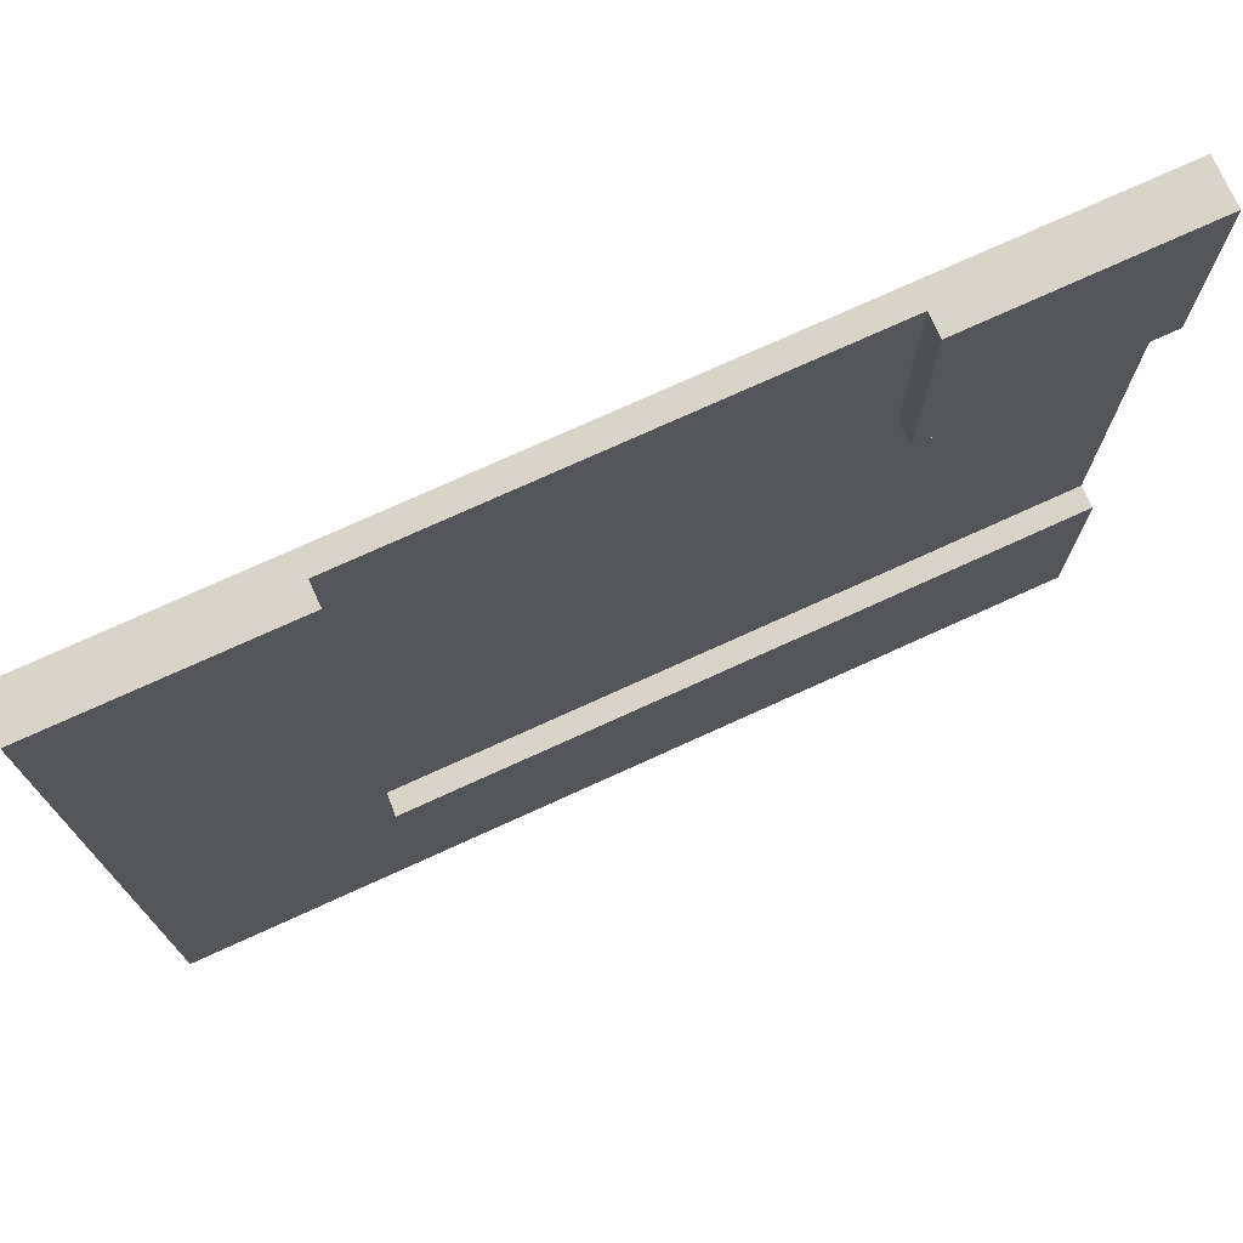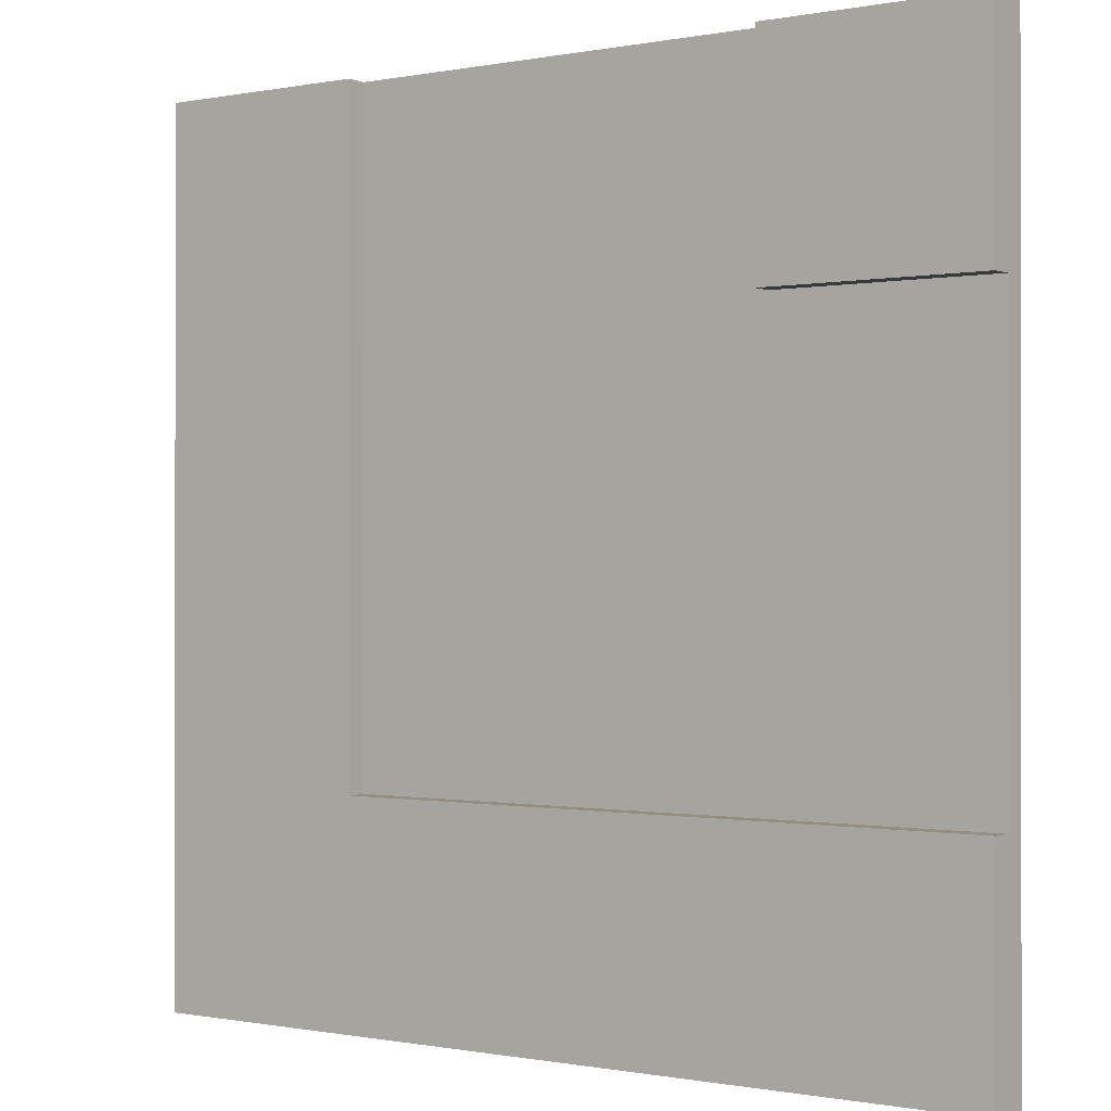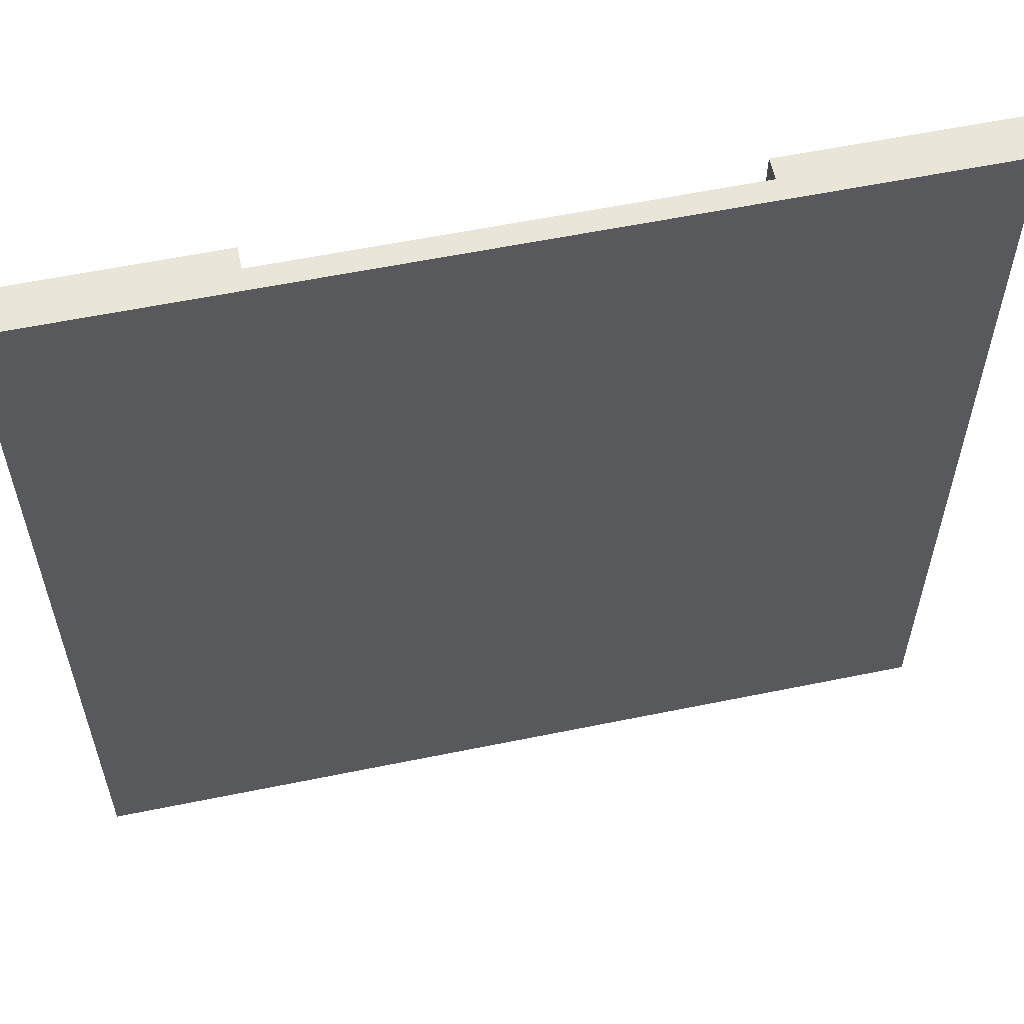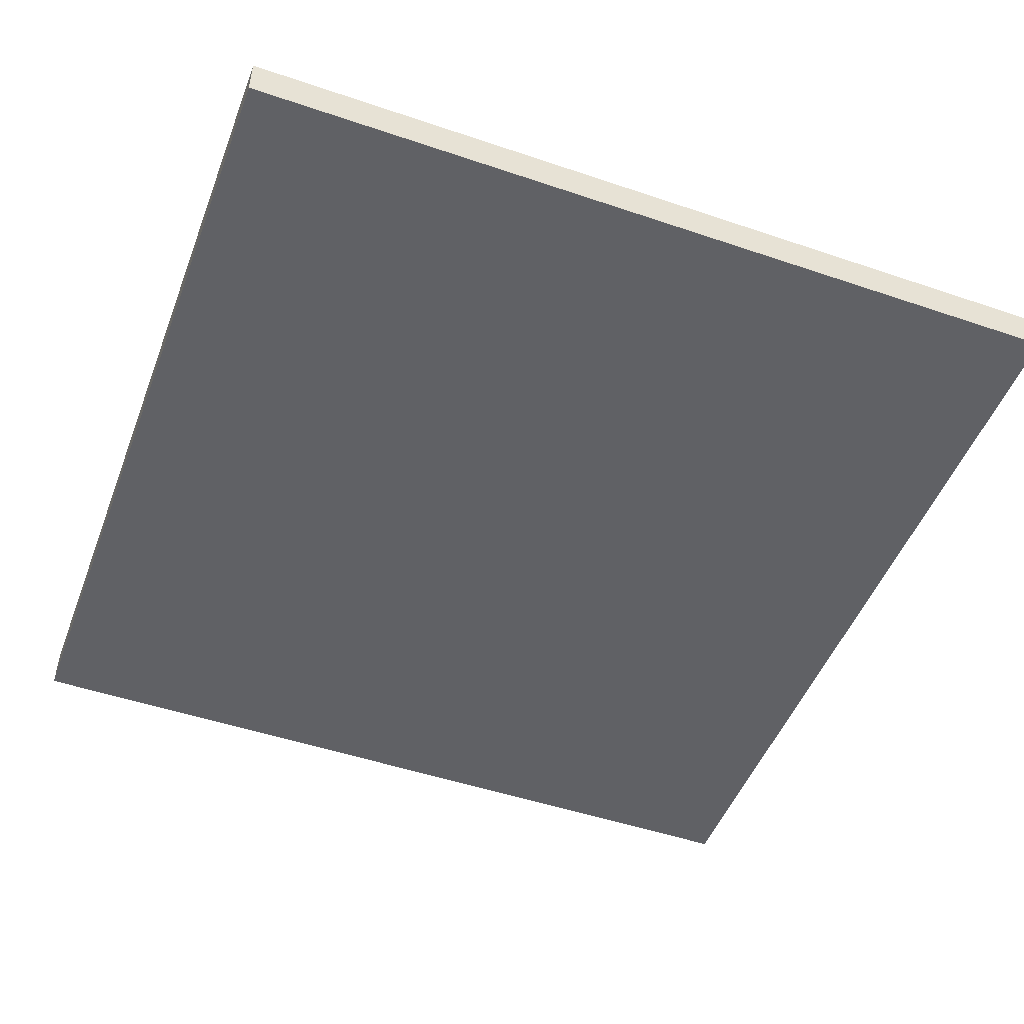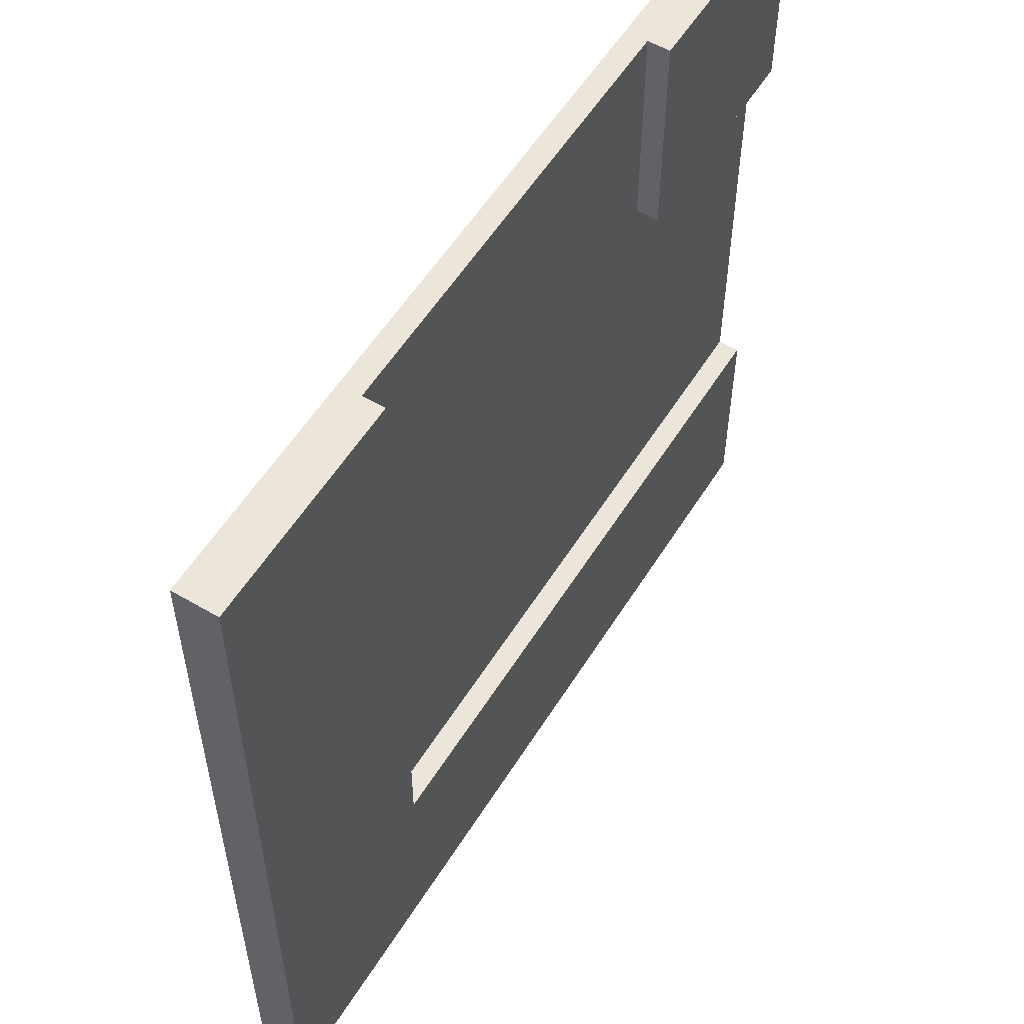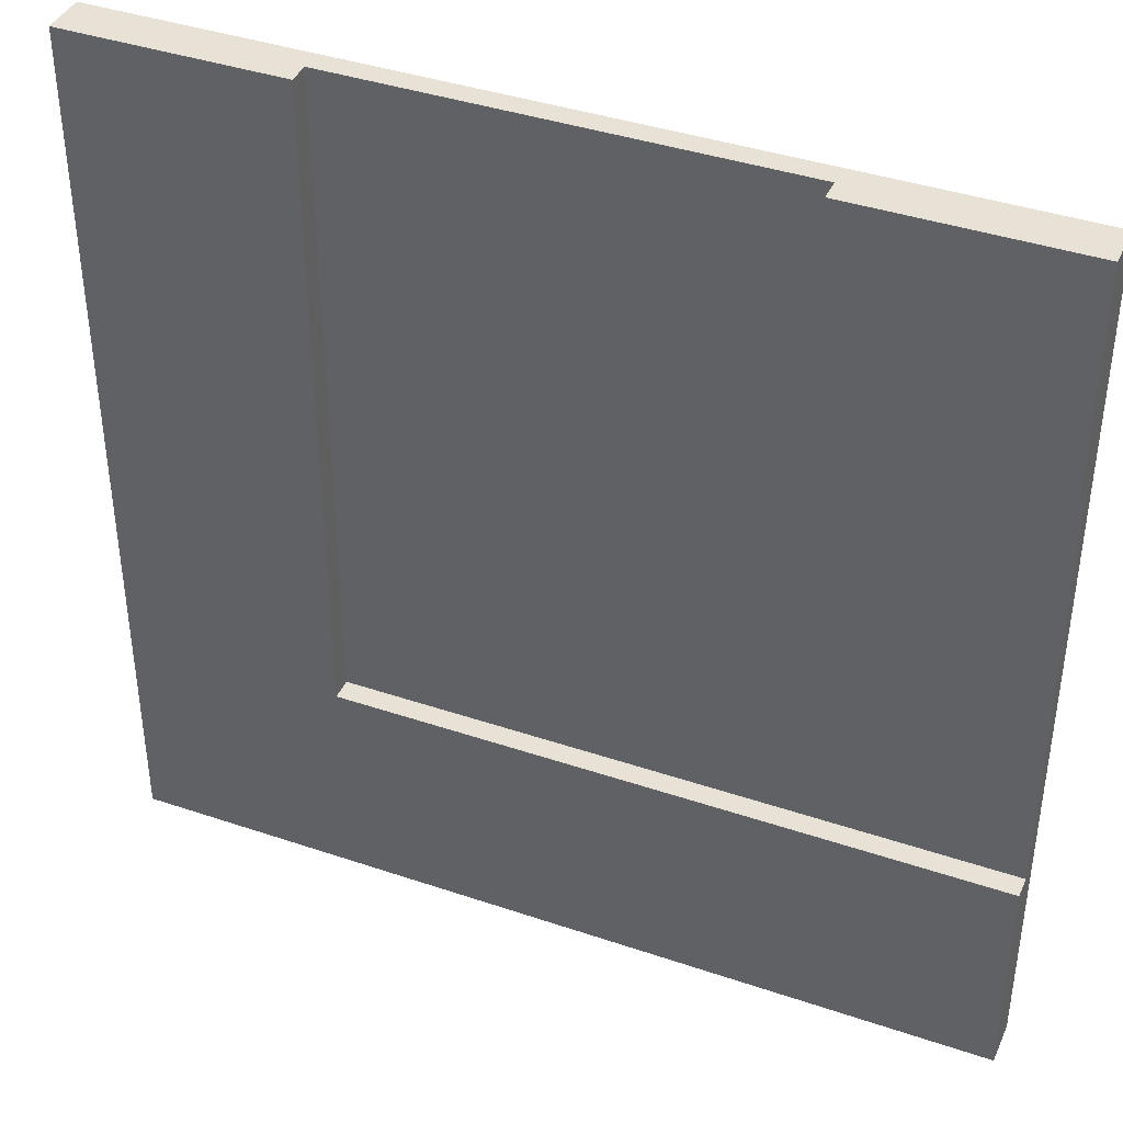
<metadata>
{"format":"obj","ext":"obj","renderer":"f3d","projection":"perspective","resolution":1024,"background":"white","views":[{"elev":74.8,"azim":155.5,"up":"+Z"},{"elev":-0.4,"azim":-143.8,"up":"+Z"},{"elev":58.1,"azim":-12.0,"up":"+Z"},{"elev":-49.2,"azim":159.4,"up":"+Y"},{"elev":56.2,"azim":121.6,"up":"+Z"},{"elev":40.1,"azim":-157.3,"up":"+Z"}]}
</metadata>
<code>
o
v 0 2 0
v 0 2 -4
v 0 2.1 0
v 0 2.1 -1
v 0 2.1 -3
v 0 2.1 -4
v 0 2.2 0
v 0 2.2 -1
v 0 2.2 -3
v 0 2.2 -4
v 3 2.1 0
v 3 2.1 -3
v 3 2.2 0
v 3 2.2 -3
v 1 2.1 0
v 1 2.1 -1
v 1 2.2 0
v 1 2.2 -1
v 4 2 0
v 4 2 -4
v 4 2.1 0
v 4 2.1 -4
v 4 2.2 0
v 4 2.2 -4
v 0 2 0
v 0 2.1 0
v 0 2.2 0
v 1 2.1 0
v 1 2.2 0
v 3 2.1 0
v 3 2.2 0
v 4 2 0
v 4 2.1 0
v 4 2.2 0
v 0 2.1 -3
v 0 2.2 -3
v 3 2.1 -3
v 3 2.2 -3
v 0 2.1 -1
v 0 2.2 -1
v 1 2.1 -1
v 1 2.2 -1
v 0 2 -4
v 0 2.1 -4
v 0 2.2 -4
v 4 2 -4
v 4 2.1 -4
v 4 2.2 -4
v 0 2 0
v 4 2 0
v 1.9 2 -0.5
v 2.1 2 -0.5
v 1.9 2 -1.5
v 2.1 2 -1.5
v 0.5 2 -1.9
v 1.5 2 -1.9
v 0.5 2 -2.1
v 1.5 2 -2.1
v 1.9 2 -3
v 2.1 2 -3
v 1.9 2 -3.5
v 2.1 2 -3.5
v 0 2 -4
v 4 2 -4
v 1 2.1 0
v 3 2.1 0
v 1.9 2.1 -0.5
v 2.1 2.1 -0.5
v 0 2.1 -1
v 1 2.1 -1
v 1.9 2.1 -1.5
v 2.1 2.1 -1.5
v 0.5 2.1 -1.9
v 1.5 2.1 -1.9
v 0.5 2.1 -2.1
v 1.5 2.1 -2.1
v 0 2.1 -3
v 3 2.1 -3
v 0 2.2 0
v 1 2.2 0
v 3 2.2 0
v 4 2.2 0
v 0 2.2 -1
v 1 2.2 -1
v 0 2.2 -3
v 3 2.2 -3
v 0 2.2 -4
v 4 2.2 -4
f 3 2 1
f 4 2 3
f 5 2 4
f 6 2 5
f 7 4 3
f 8 4 7
f 9 6 5
f 10 6 9
f 13 12 11
f 14 12 13
f 15 16 17
f 17 16 18
f 19 20 21
f 21 20 22
f 21 22 23
f 23 22 24
f 28 26 25
f 28 27 26
f 29 27 28
f 30 28 25
f 32 30 25
f 33 31 30
f 33 30 32
f 34 31 33
f 37 36 35
f 38 36 37
f 39 40 41
f 41 40 42
f 43 44 46
f 44 45 47
f 46 44 47
f 47 45 48
f 51 50 49
f 52 50 51
f 53 51 49
f 53 52 51
f 54 50 52
f 54 52 53
f 55 53 49
f 55 54 53
f 56 54 55
f 57 55 49
f 57 56 55
f 58 54 56
f 58 56 57
f 59 58 57
f 59 54 58
f 60 50 54
f 60 54 59
f 61 59 57
f 61 60 59
f 62 50 60
f 62 60 61
f 63 61 57
f 63 57 49
f 63 62 61
f 64 50 62
f 64 62 63
f 65 66 67
f 67 66 68
f 65 67 70
f 67 68 71
f 69 70 71
f 70 67 71
f 68 66 72
f 71 68 72
f 69 71 73
f 71 72 73
f 73 72 74
f 69 73 75
f 73 74 75
f 74 72 76
f 75 74 76
f 69 75 77
f 75 76 77
f 72 66 78
f 77 76 78
f 76 72 78
f 79 80 83
f 83 80 84
f 81 82 86
f 85 86 87
f 86 82 88
f 87 86 88

</code>
